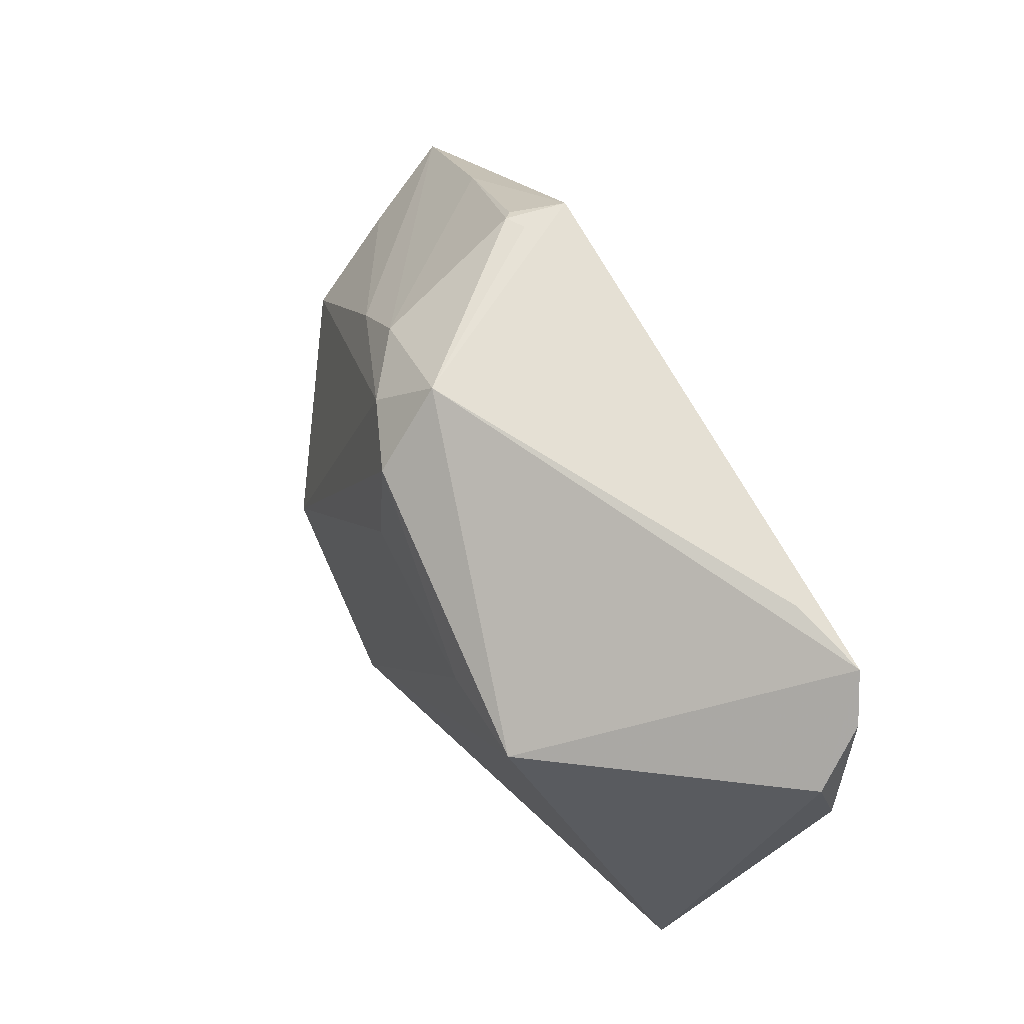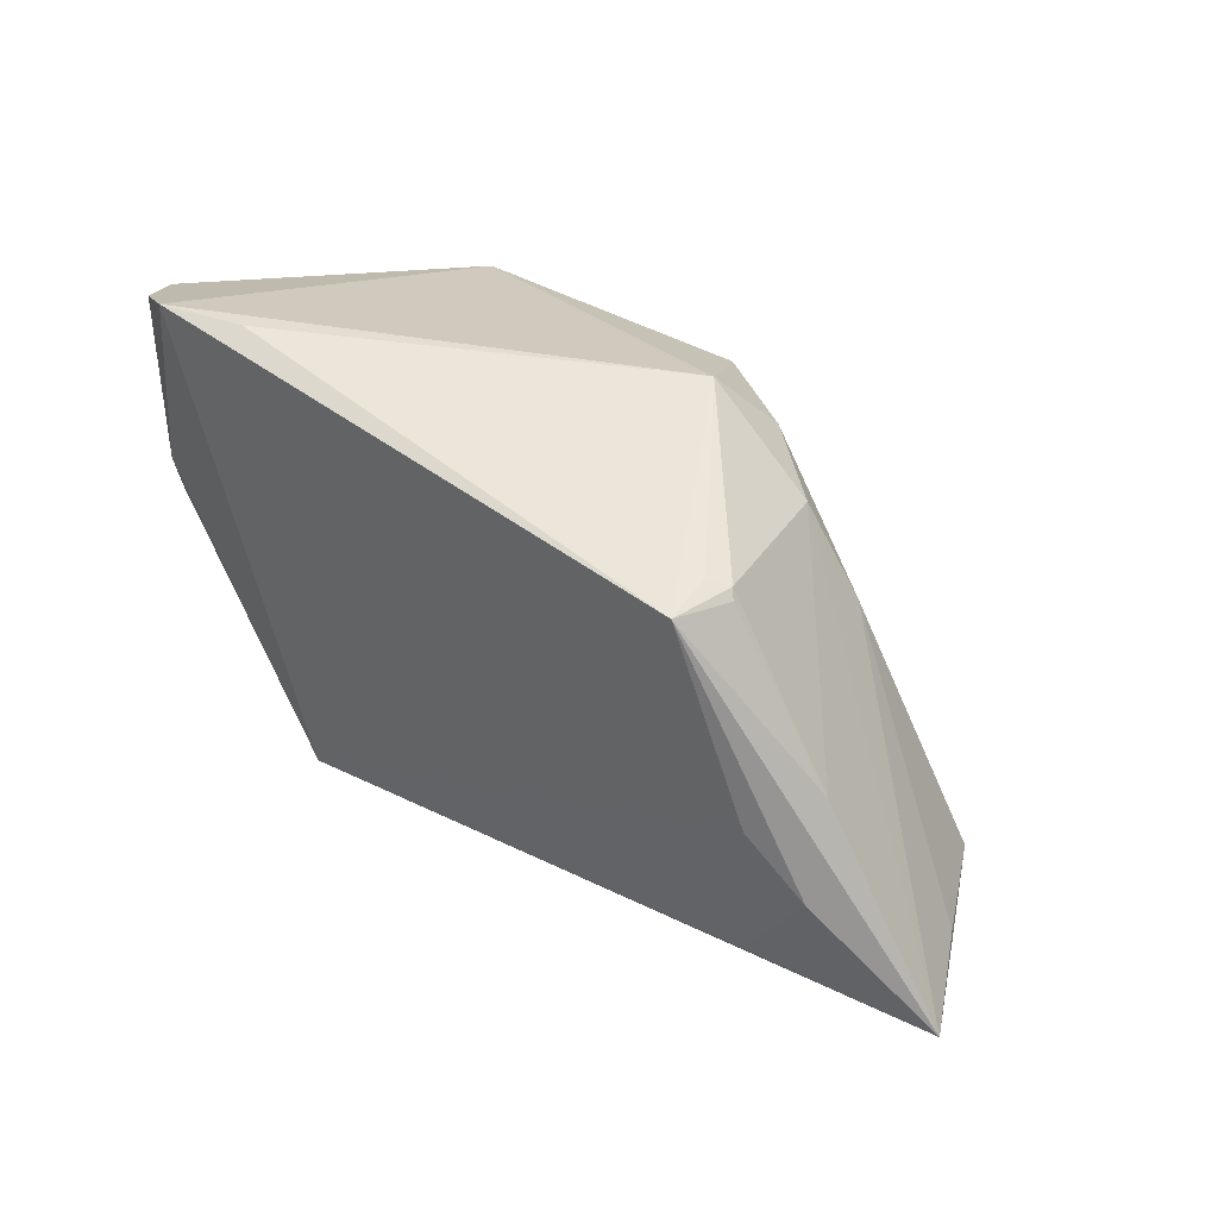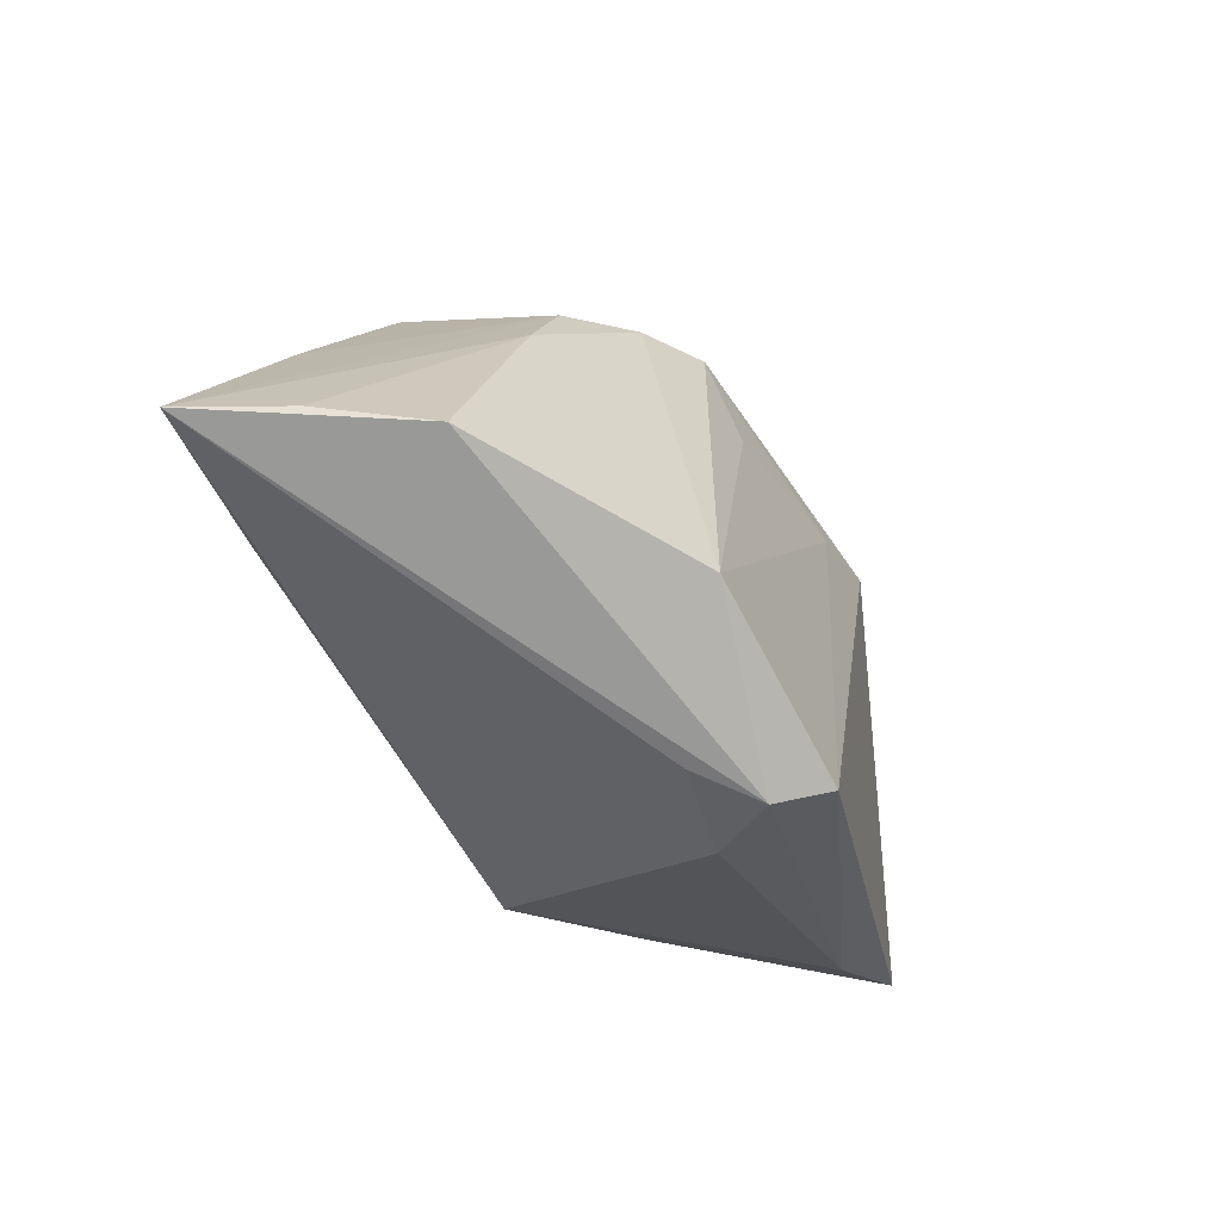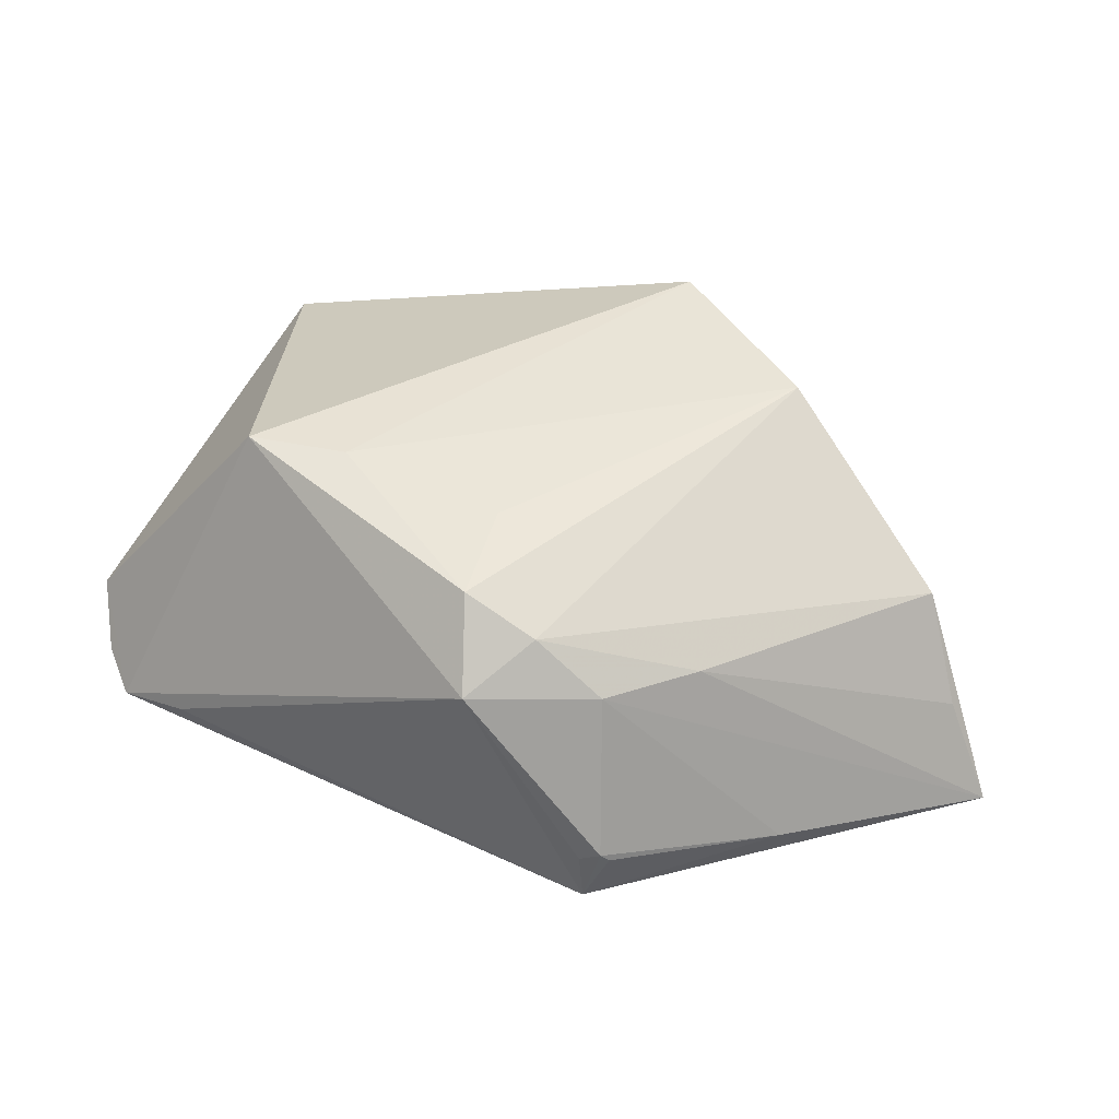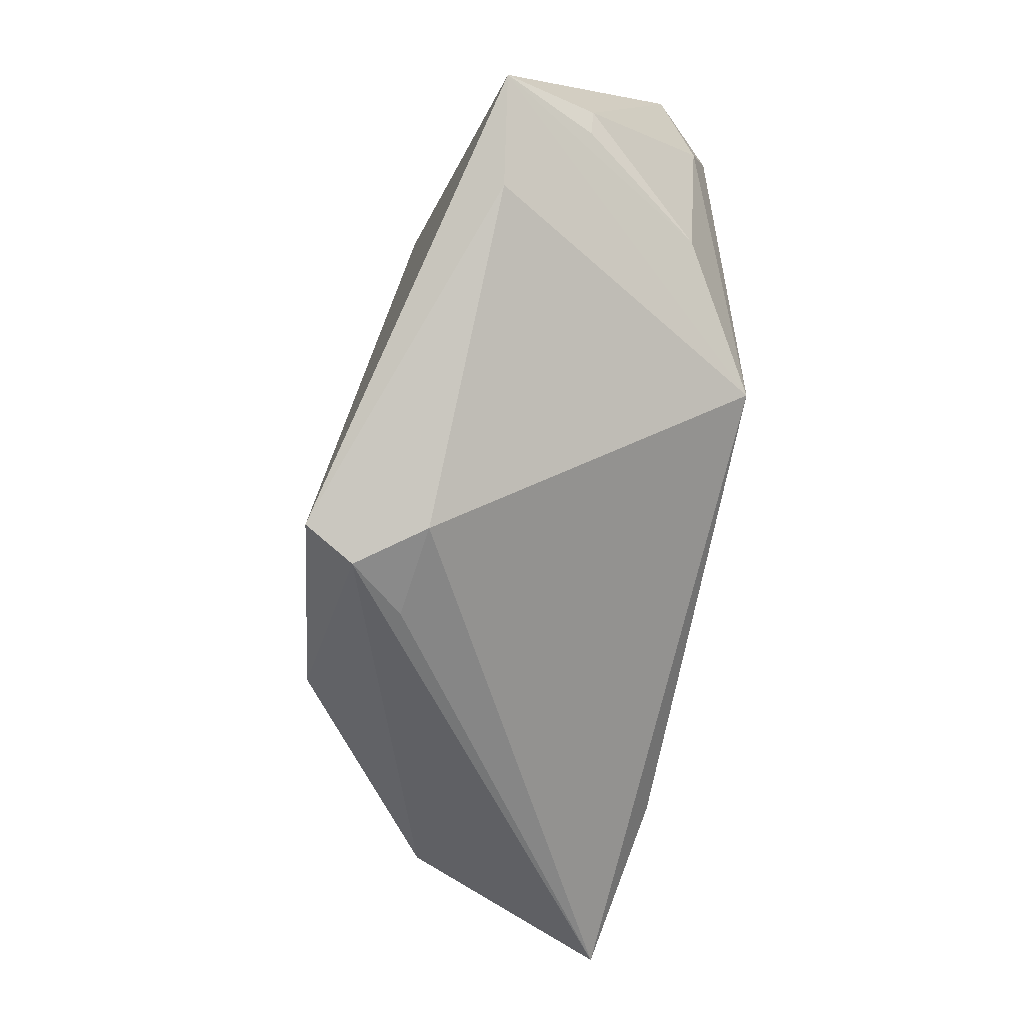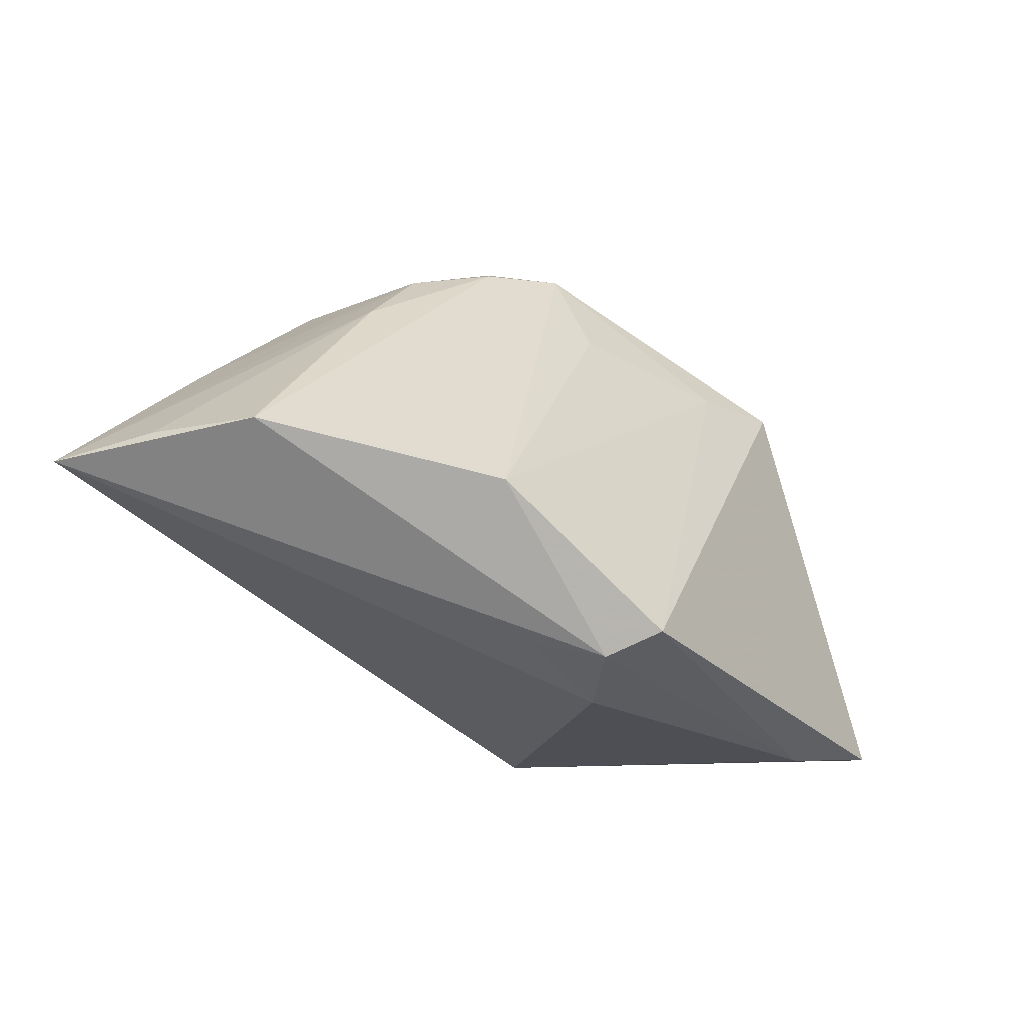
<metadata>
{"format":"obj","ext":"obj","renderer":"f3d","projection":"perspective","resolution":1024,"background":"white","views":[{"elev":74.0,"azim":57.8,"up":"+Y"},{"elev":45.4,"azim":-144.8,"up":"+Y"},{"elev":-41.9,"azim":-64.8,"up":"+Y"},{"elev":35.5,"azim":-147.2,"up":"+Z"},{"elev":-78.0,"azim":79.1,"up":"+Y"},{"elev":-40.1,"azim":-43.1,"up":"+Y"}]}
</metadata>
<code>
v 0.04005 0.03054 -0.01613
v 0.0496 -0.01747 0.009985
v -0.03647 0.00206 -0.02168
v -0.03034 -0.008338 -0.022
v -0.00215 0.0151 0.01577
v -0.02018 0.02681 -0.01958
v -0.04974 -0.009749 -0.01912
v -0.02283 0.0259 -0.01406
v 0.04529 -0.01483 9.07e-05
v -0.04472 -0.009821 -0.007974
v -0.03988 -0.01233 0.00358
v -0.01262 0.02398 0.009374
v -0.01998 0.02724 -0.01422
v 0.03128 0.03093 -0.01439
v -0.01949 0.02229 0.003587
v -0.00834 0.03093 0.004605
v 0.0007406 -0.02923 0.022
v 0.003096 -0.03059 0.009299
v 0.04364 0.008317 -0.01463
v -0.007034 -0.02854 0.0106
v 0.04474 0.002357 -0.0127
v 0.02095 -0.01613 -0.022
v -0.01913 -0.0186 0.01947
v -0.03481 0.01059 -0.0164
v -0.005029 0.02535 0.01311
v 0.04741 -0.01299 0.0002265
v 0.04782 0.02379 -0.007259
v 0.02712 0.01966 0.01758
v -0.02985 0.007925 -0.022
v -0.02564 0.01309 0.003678
v 0.01646 0.01646 0.01755
v 0.04974 0.01531 -0.008782
v -0.002059 -0.03093 0.01643
v 0.04448 0.02775 -0.0134
v -0.02218 0.0266 -0.01318
v 0.03585 -0.01326 -0.01301
v 0.03852 -0.02165 0.008252
f 28 2 27
f 1 28 27
f 16 28 1
f 22 6 1
f 29 6 22
f 12 11 23
f 2 28 17
f 27 2 32
f 2 22 36
f 22 21 36
f 14 6 16
f 16 1 14
f 14 1 6
f 19 21 22
f 22 1 19
f 19 32 21
f 8 35 6
f 16 6 13
f 13 35 16
f 6 35 13
f 4 22 7
f 4 29 22
f 25 12 23
f 25 28 16
f 16 12 25
f 16 35 15
f 15 12 16
f 37 22 2
f 2 17 37
f 7 22 18
f 22 37 18
f 26 36 21
f 26 32 2
f 21 32 26
f 34 19 1
f 32 19 34
f 34 1 27
f 27 32 34
f 3 4 7
f 29 4 3
f 7 6 3
f 6 29 3
f 28 25 31
f 23 17 31
f 31 17 28
f 7 15 24
f 24 15 35
f 35 8 24
f 24 6 7
f 24 8 6
f 7 11 10
f 11 12 30
f 12 15 30
f 30 10 11
f 30 15 7
f 7 10 30
f 33 11 7
f 33 37 17
f 33 18 37
f 23 11 33
f 33 17 23
f 2 36 9
f 9 26 2
f 36 26 9
f 5 25 23
f 23 31 5
f 5 31 25
f 7 18 20
f 20 33 7
f 18 33 20

</code>
